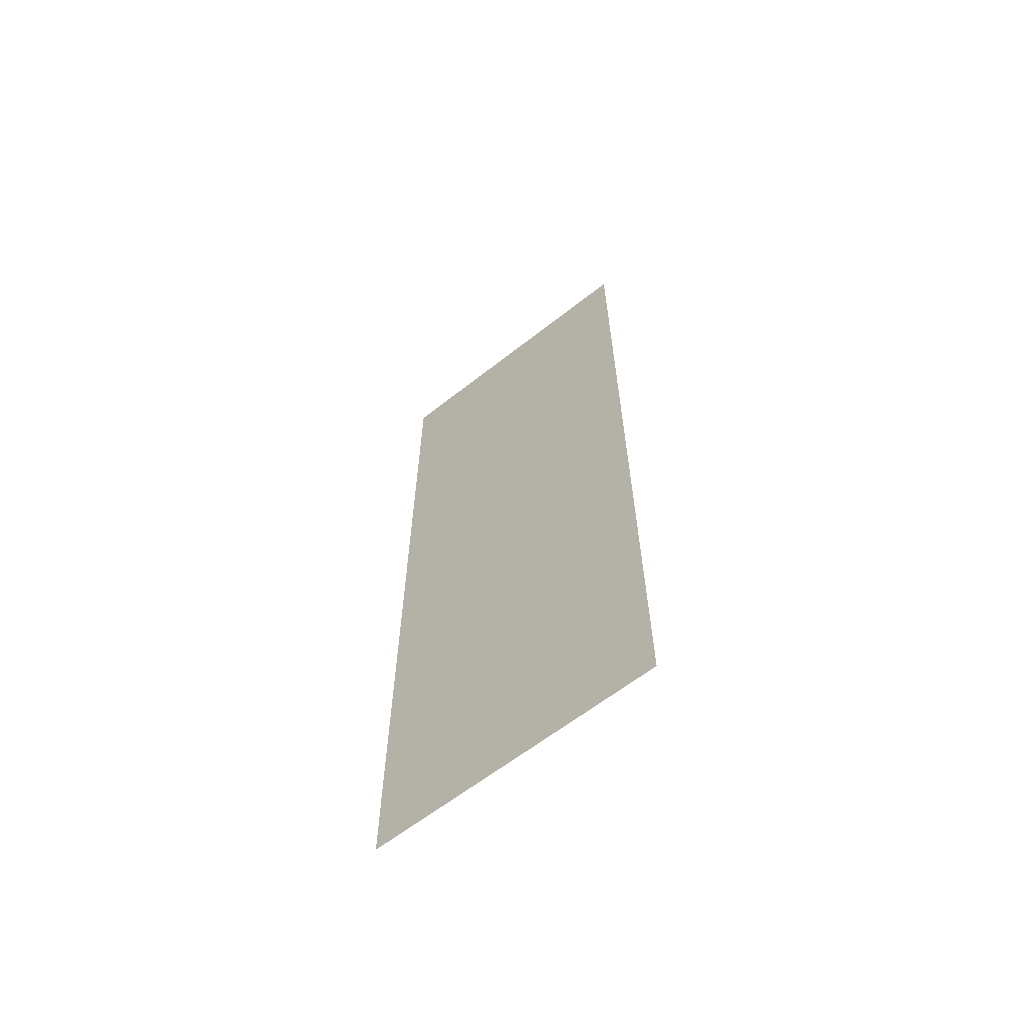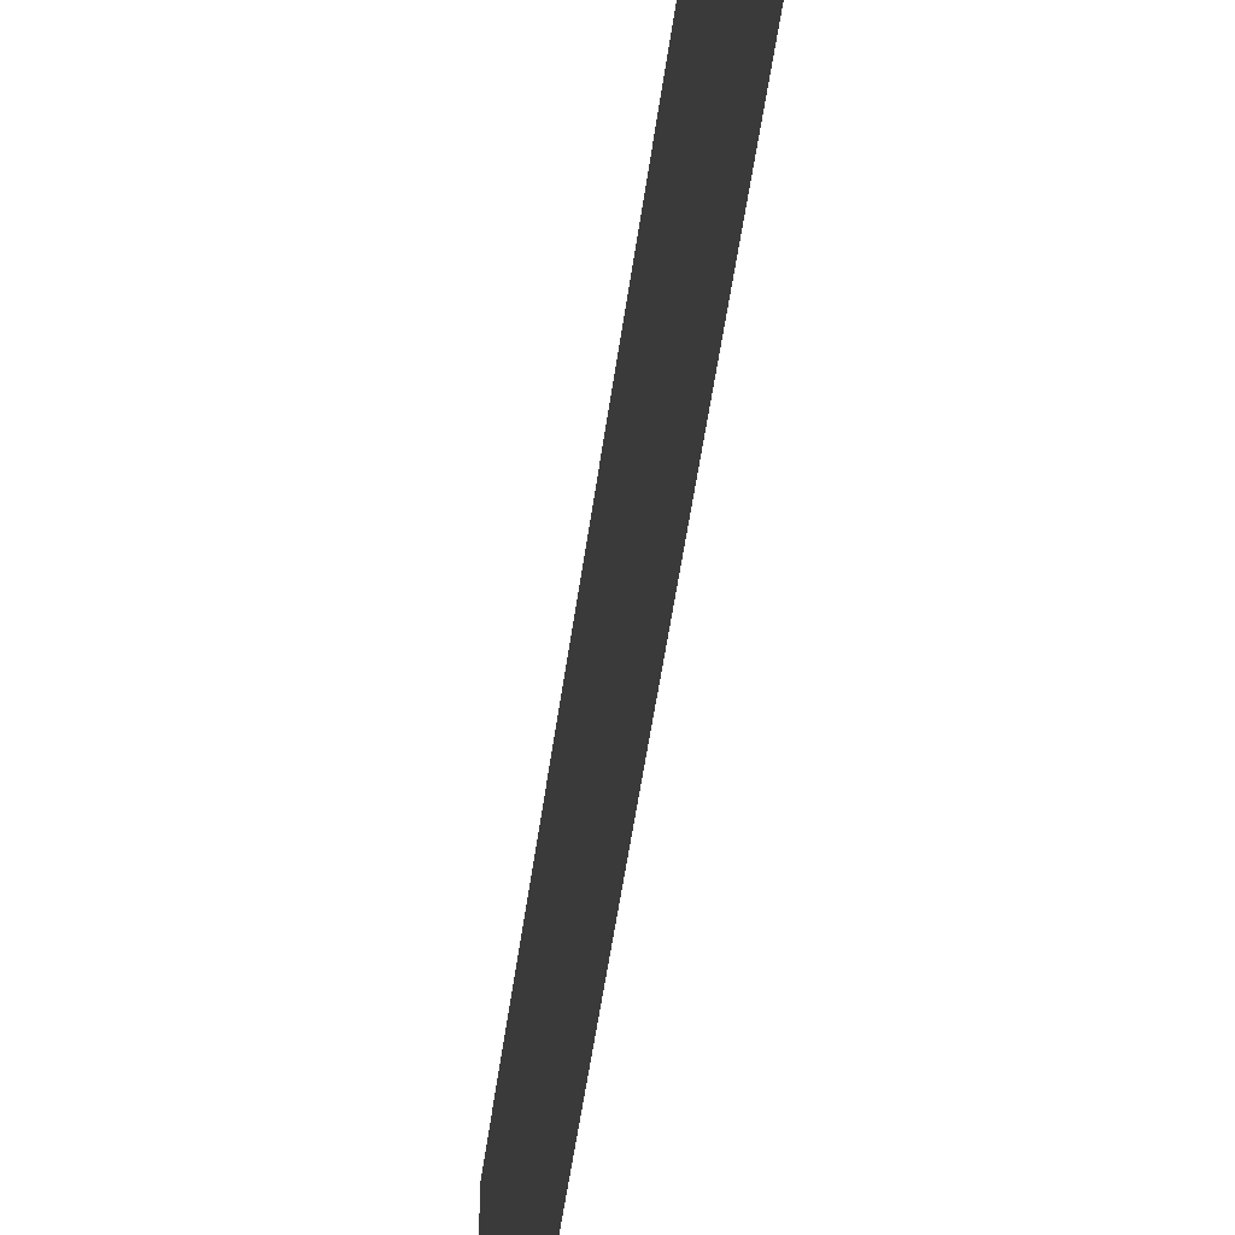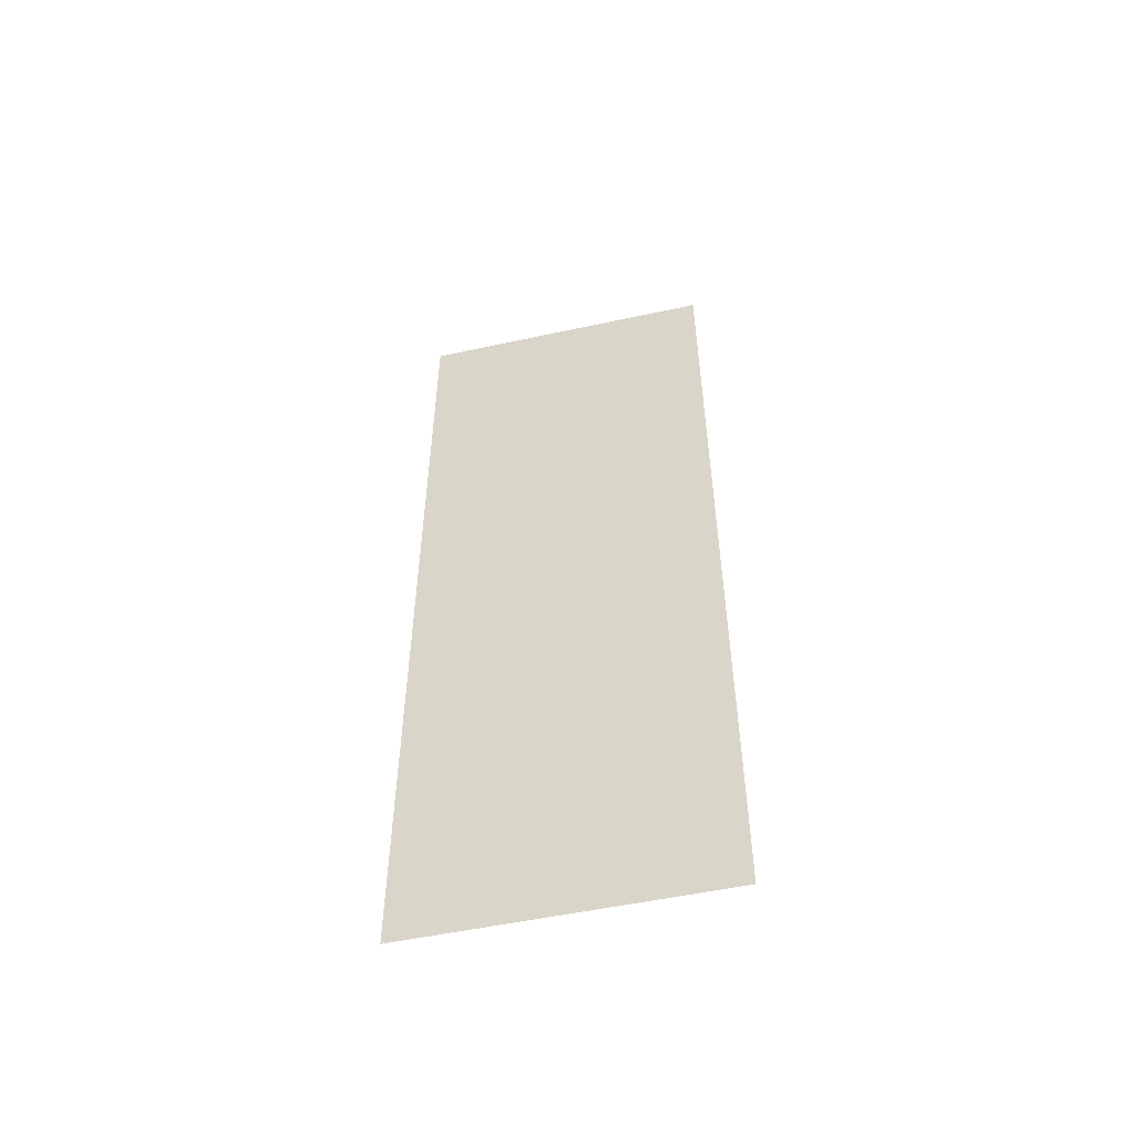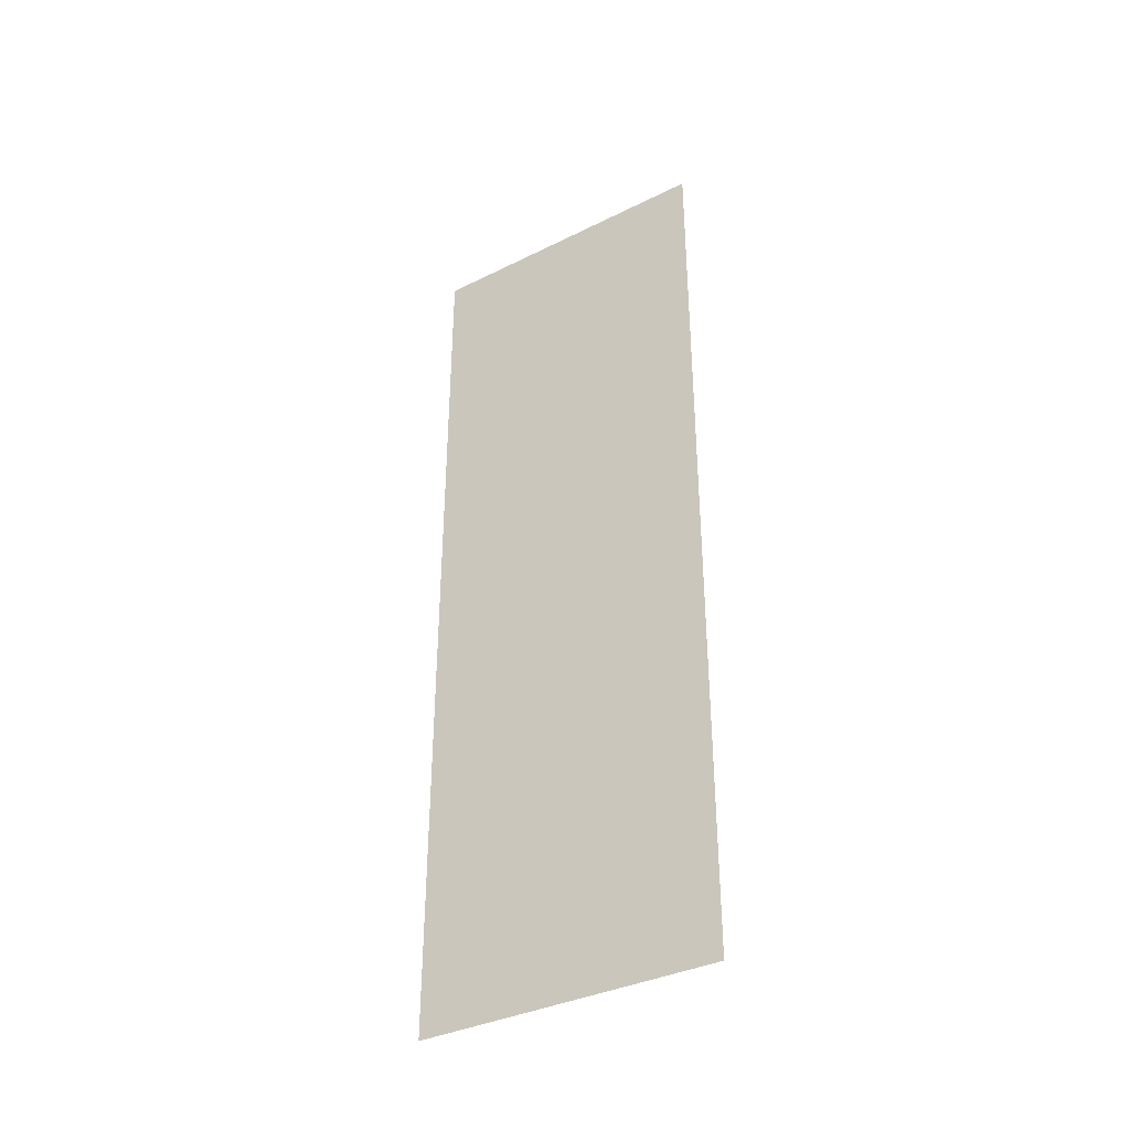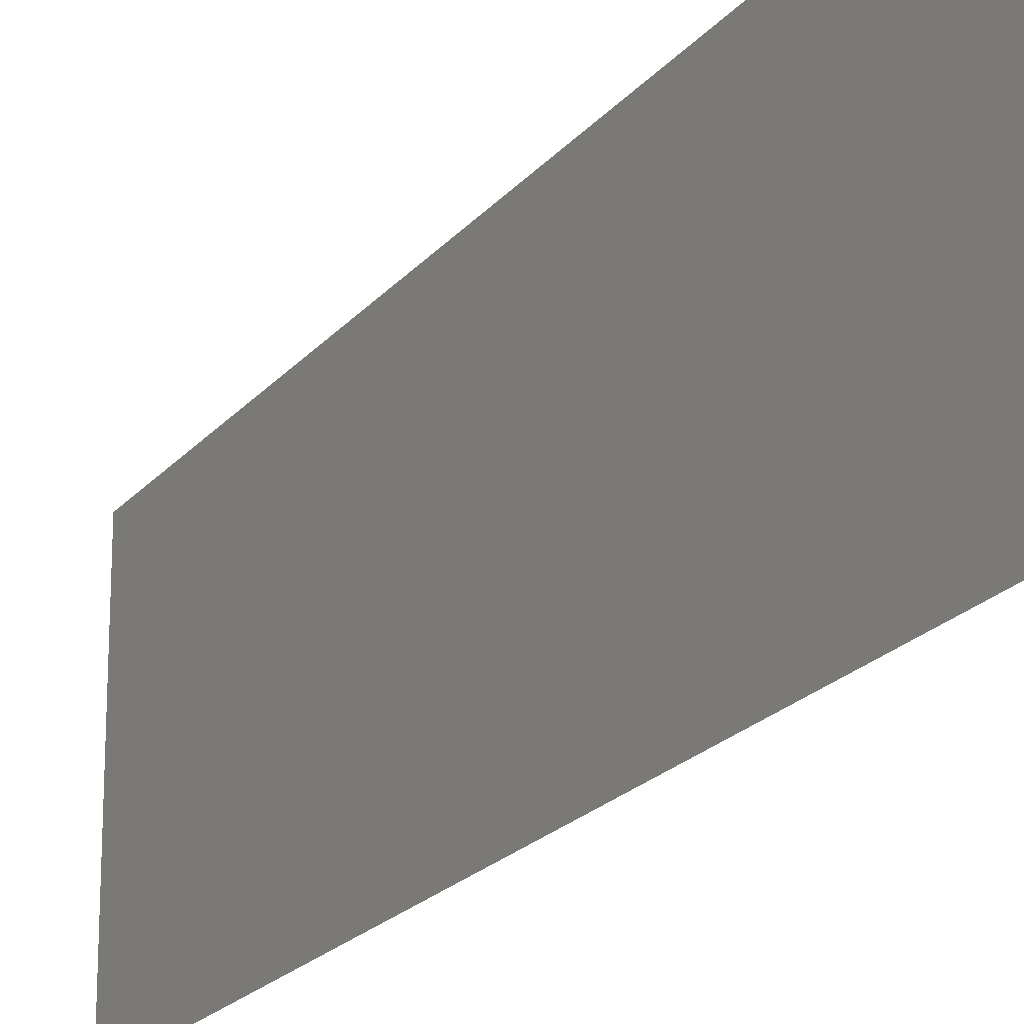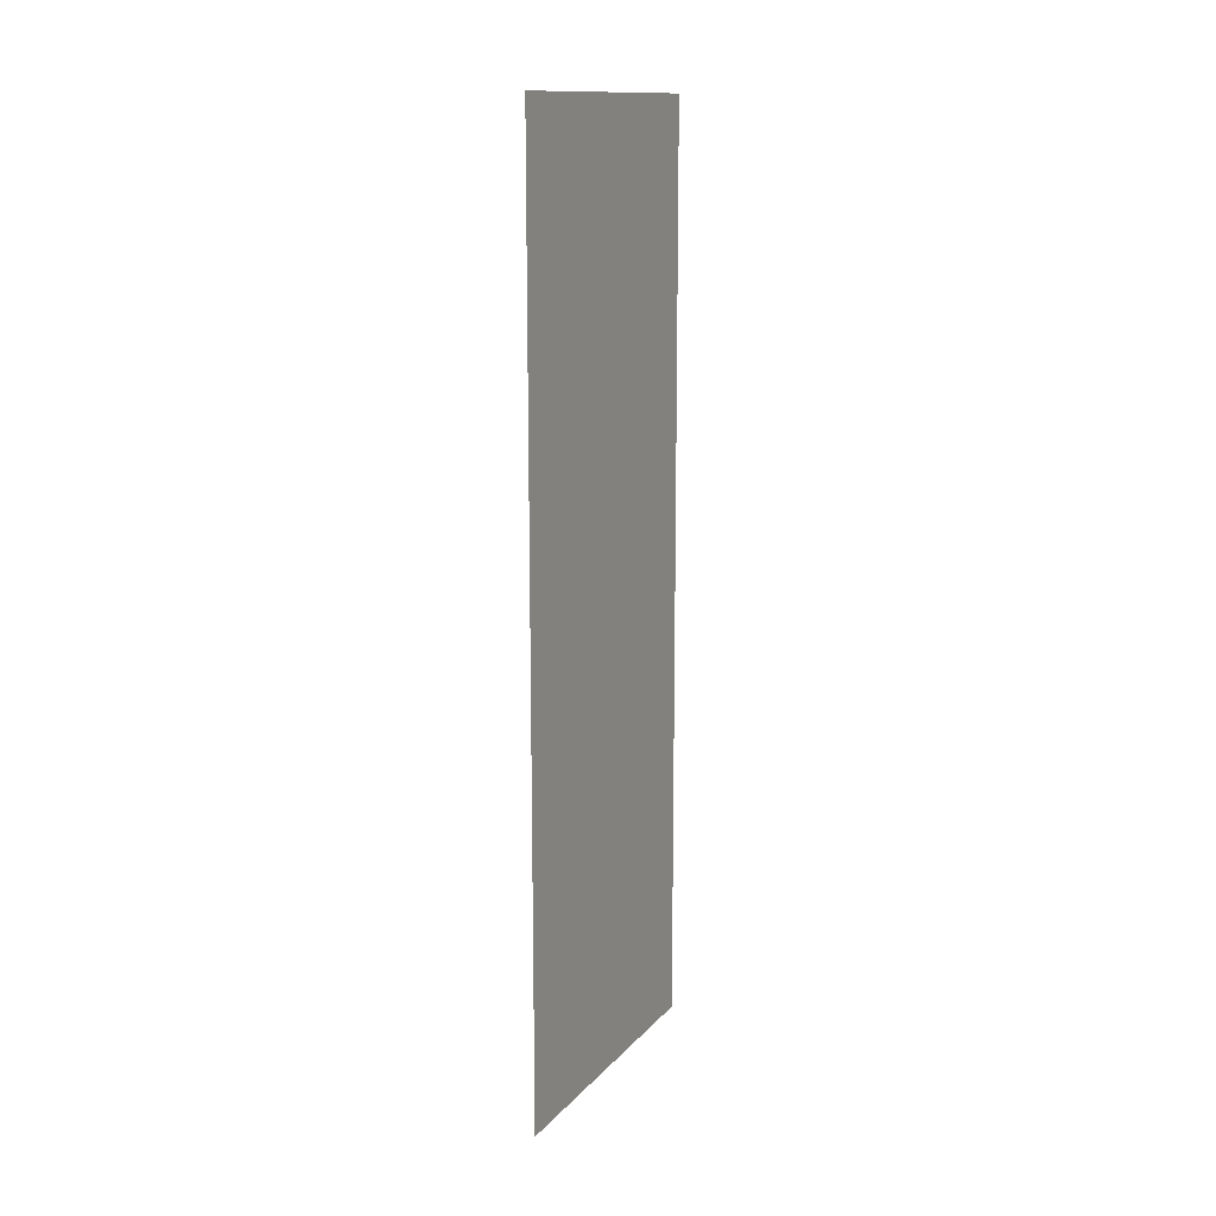
<metadata>
{"format":"obj","ext":"obj","renderer":"f3d","projection":"perspective","resolution":1024,"background":"white","views":[{"elev":-62.5,"azim":128.6,"up":"+Y"},{"elev":-49.5,"azim":-7.5,"up":"+Z"},{"elev":-52.9,"azim":103.1,"up":"+Y"},{"elev":-36.5,"azim":122.8,"up":"+Y"},{"elev":-20.6,"azim":152.5,"up":"+Z"},{"elev":13.7,"azim":25.6,"up":"+Y"}]}
</metadata>
<code>
g pb_Mesh-162988
v 0 0 0
v 0 0 6
v 0 18 0
v 0 18 6
g pb_Mesh-162988_0
f 3 2 1
f 3 4 2

</code>
